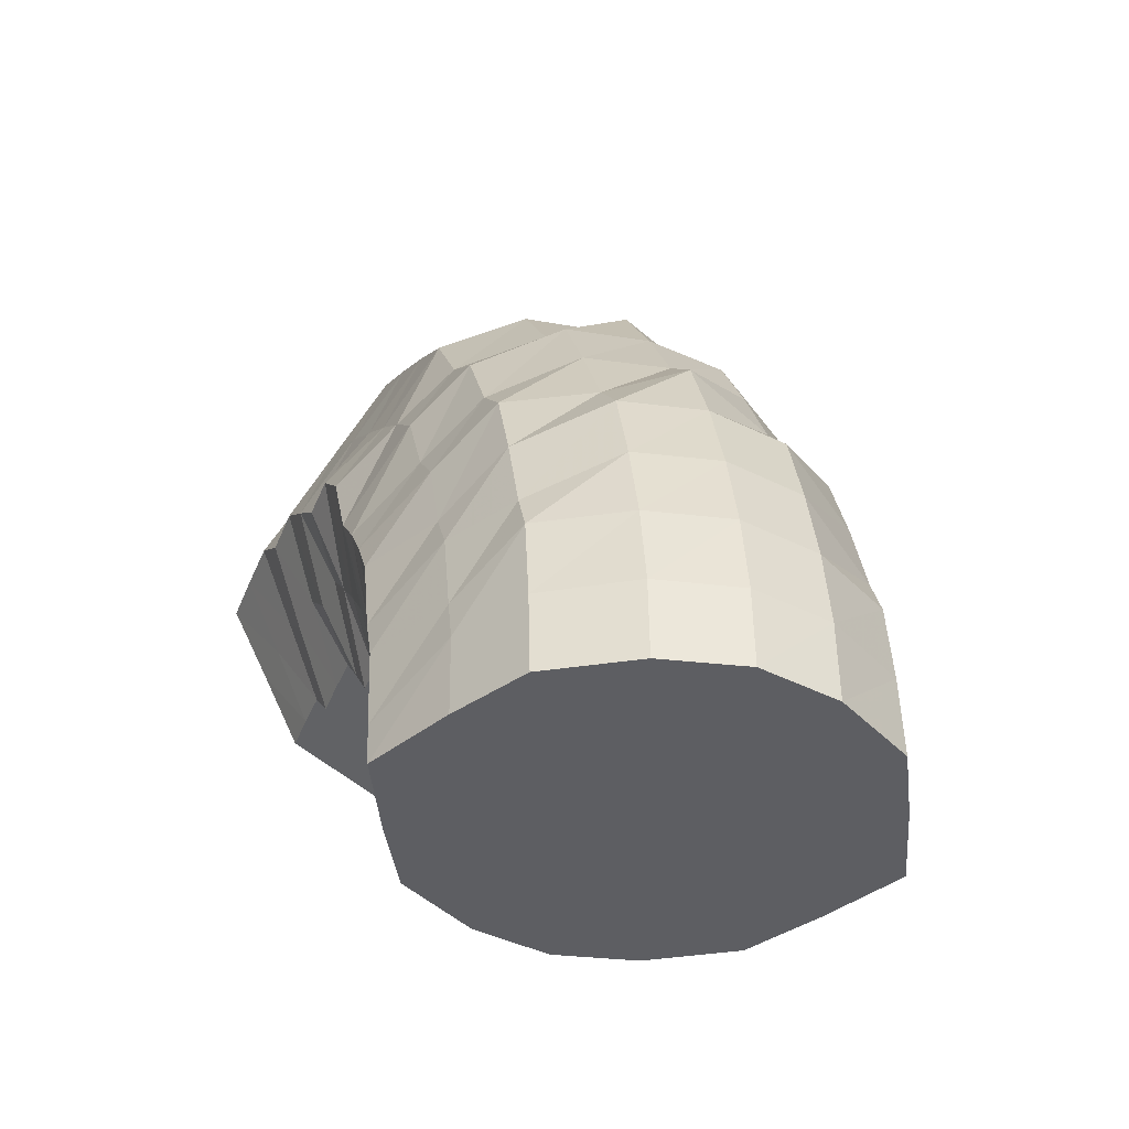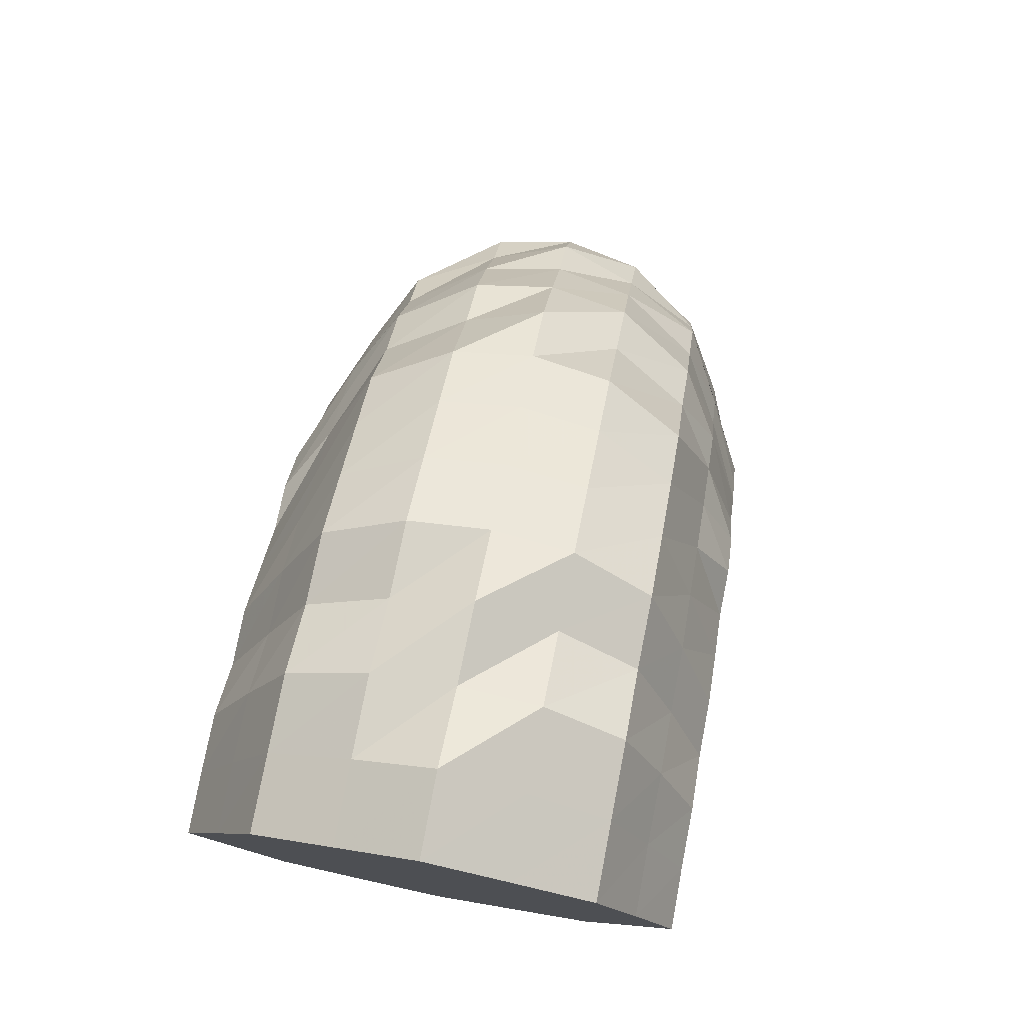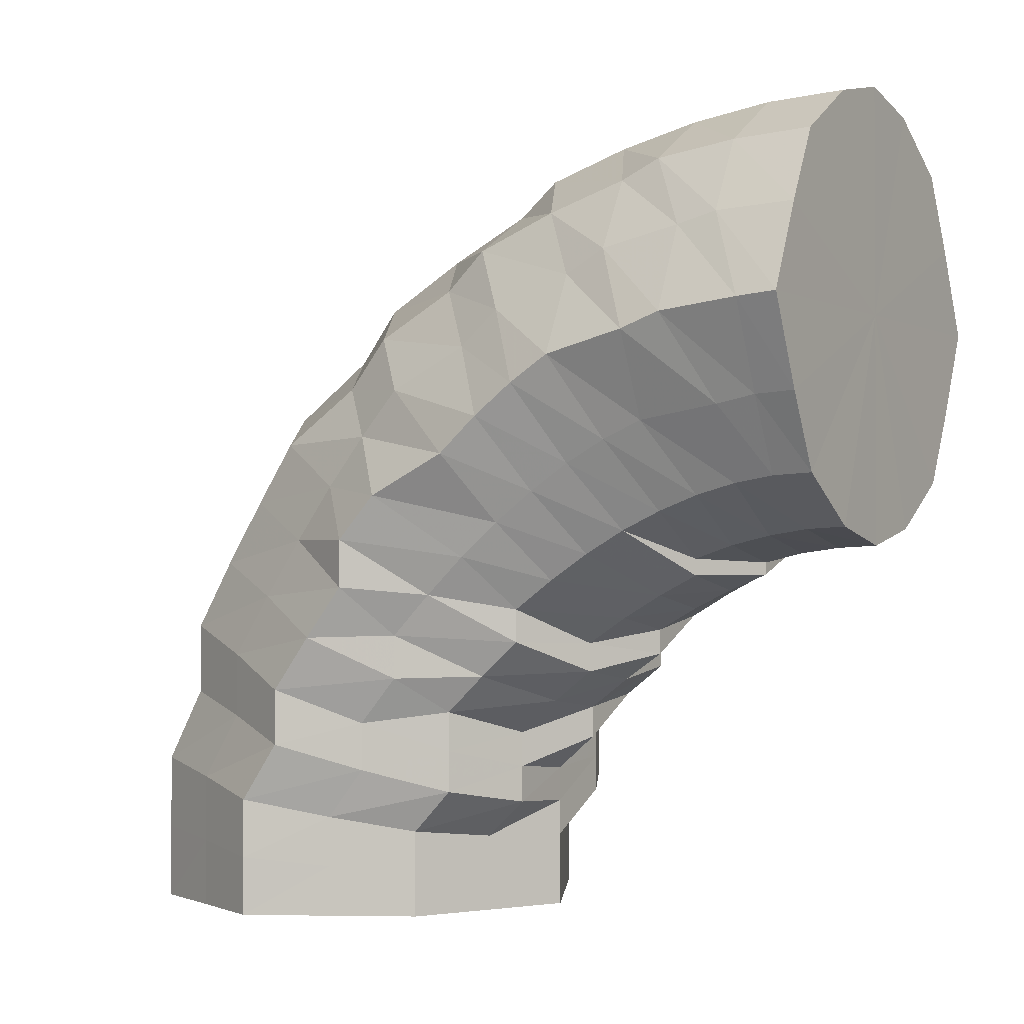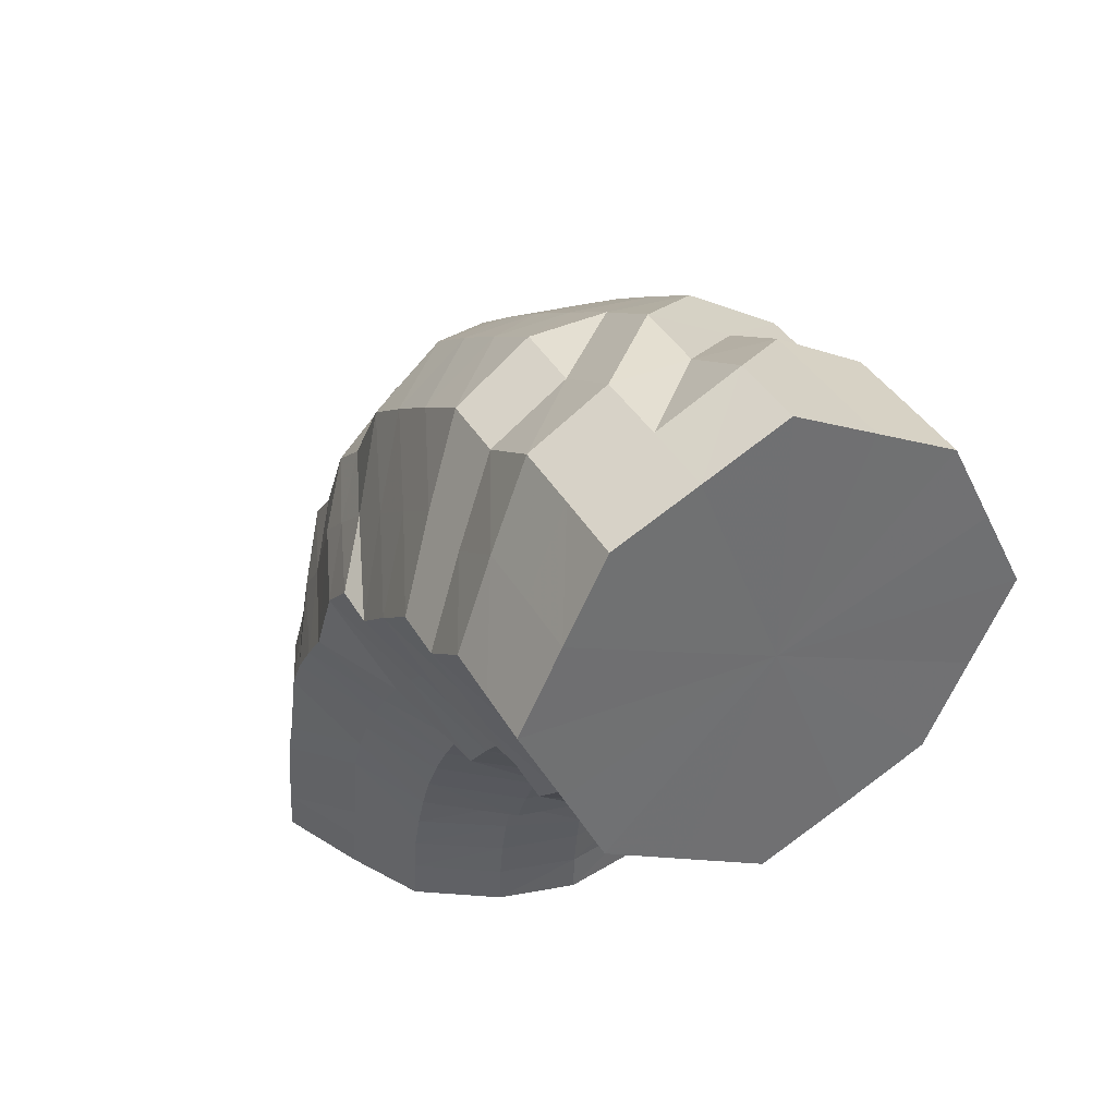
<metadata>
{"format":"obj","ext":"obj","renderer":"f3d","projection":"perspective","resolution":1024,"background":"white","views":[{"elev":-39.2,"azim":-20.5,"up":"+Y"},{"elev":76.8,"azim":-168.9,"up":"+Y"},{"elev":-1.5,"azim":-59.3,"up":"+Z"},{"elev":36.9,"azim":154.0,"up":"+Y"}]}
</metadata>
<code>
o 17327
v 2208 1867 13.51
v 2208 1867 13.51
v 2208 1867 13.51
v 2208 1867 13.51
v 2208 1867 13.5
v 2208 1867 13.51
v 2208 1867 13.5
v 2208 1867 13.48
v 2208 1867 13.5
v 2208 1867 13.51
v 2208 1867 13.51
v 2208 1867 13.49
v 2208 1867 13.51
v 2208 1867 13.51
v 2208 1867 13.51
v 2208 1867 13.51
v 2208 1867 13.51
v 2208 1867 13.5
v 2209 1867 13.49
v 2209 1867 13.49
v 2209 1867 13.5
v 2208 1867 13.51
v 2209 1867 13.5
v 2209 1867 13.48
v 2209 1867 13.47
v 2209 1867 13.48
v 2209 1867 13.5
v 2209 1867 13.48
v 2209 1867 13.45
v 2209 1867 13.45
v 2209 1867 13.46
v 2209 1867 13.48
v 2209 1867 13.46
v 2209 1867 13.43
v 2209 1867 13.43
v 2209 1867 13.43
v 2209 1867 13.46
v 2209 1867 13.44
v 2209 1867 13.41
v 2209 1867 13.41
v 2209 1867 13.42
v 2209 1867 13.44
v 2209 1867 13.42
v 2208 1867 13.4
v 2208 1867 13.4
v 2208 1867 13.4
v 2209 1867 13.42
v 2208 1867 13.4
v 2208 1867 13.4
v 2208 1867 13.4
v 2208 1867 13.4
v 2208 1867 13.4
v 2208 1867 13.4
v 2208 1867 13.4
v 2208 1867 13.4
v 2208 1867 13.4
v 2208 1867 13.4
v 2208 1867 13.4
v 2208 1867 13.41
v 2208 1867 13.41
v 2208 1867 13.42
v 2208 1867 13.4
v 2208 1867 13.42
v 2208 1867 13.43
v 2208 1867 13.43
v 2208 1867 13.43
v 2208 1867 13.42
v 2208 1867 13.44
v 2208 1867 13.45
v 2208 1867 13.45
v 2208 1867 13.46
v 2208 1867 13.44
v 2208 1867 13.46
v 2208 1867 13.48
v 2208 1867 13.46
v 2208 1867 13.48
v 2208 1867 13.48
v 2208 1867 13.47
v 2208 1867 13.49
v 2208 1867 13.5
v 2208 1867 13.49
v 2208 1867 13.5
v 2208 1867 13.48
v 2208 1867 13.47
v 2208 1867 13.49
v 2208 1867 13.49
v 2208 1867 13.49
v 2208 1867 13.49
v 2209 1867 13.48
v 2209 1867 13.47
v 2209 1867 13.47
v 2209 1867 13.46
v 2209 1867 13.45
v 2209 1867 13.44
v 2209 1867 13.43
v 2209 1867 13.42
v 2209 1867 13.41
v 2209 1867 13.4
v 2208 1867 13.4
v 2208 1867 13.39
v 2208 1867 13.39
v 2208 1867 13.39
v 2208 1867 13.4
v 2208 1867 13.39
v 2208 1867 13.41
v 2208 1867 13.4
v 2208 1867 13.43
v 2208 1867 13.42
v 2208 1867 13.45
v 2208 1867 13.44
v 2208 1867 13.46
v 2208 1867 13.47
v 2208 1867 13.47
v 2208 1867 13.48
v 2208 1867 13.45
v 2208 1867 13.43
v 2208 1867 13.45
v 2208 1867 13.48
v 2208 1867 13.46
v 2208 1867 13.47
v 2208 1867 13.48
v 2208 1867 13.46
v 2209 1867 13.47
v 2209 1867 13.45
v 2209 1867 13.45
v 2209 1867 13.44
v 2209 1867 13.43
v 2209 1867 13.42
v 2209 1867 13.41
v 2209 1867 13.41
v 2209 1867 13.4
v 2209 1867 13.39
v 2208 1867 13.39
v 2208 1867 13.38
v 2208 1867 13.38
v 2208 1867 13.38
v 2208 1867 13.39
v 2208 1867 13.38
v 2208 1867 13.4
v 2208 1867 13.39
v 2208 1867 13.41
v 2208 1867 13.41
v 2208 1867 13.42
v 2208 1867 13.44
v 2208 1867 13.43
v 2208 1867 13.44
v 2208 1867 13.41
v 2208 1867 13.4
v 2208 1867 13.42
v 2208 1867 13.45
v 2208 1867 13.43
v 2208 1867 13.44
v 2208 1867 13.45
v 2208 1867 13.44
v 2208 1867 13.45
v 2208 1867 13.44
v 2209 1867 13.44
v 2209 1867 13.43
v 2209 1867 13.43
v 2209 1867 13.42
v 2209 1867 13.4
v 2209 1867 13.39
v 2209 1867 13.4
v 2209 1867 13.41
v 2209 1867 13.39
v 2209 1867 13.4
v 2209 1867 13.38
v 2209 1867 13.38
v 2209 1867 13.38
v 2208 1867 13.38
v 2209 1867 13.37
v 2209 1867 13.39
v 2209 1867 13.4
v 2208 1867 13.37
v 2208 1867 13.37
v 2208 1867 13.37
v 2208 1867 13.38
v 2208 1867 13.37
v 2208 1867 13.38
v 2208 1867 13.38
v 2208 1867 13.39
v 2208 1867 13.4
v 2208 1867 13.39
v 2208 1867 13.4
v 2208 1867 13.38
v 2208 1867 13.37
v 2208 1867 13.38
v 2208 1867 13.41
v 2208 1867 13.39
v 2208 1867 13.4
v 2208 1867 13.42
v 2208 1867 13.4
v 2208 1867 13.42
v 2208 1867 13.4
v 2208 1867 13.42
v 2208 1867 13.4
v 2209 1867 13.41
v 2209 1867 13.4
v 2209 1867 13.4
v 2209 1867 13.39
v 2209 1867 13.39
v 2209 1867 13.38
v 2209 1867 13.37
v 2209 1867 13.36
v 2209 1867 13.36
v 2209 1867 13.35
v 2209 1867 13.35
v 2209 1867 13.37
v 2209 1867 13.34
v 2209 1867 13.38
v 2209 1867 13.35
v 2209 1867 13.36
v 2208 1867 13.38
v 2209 1867 13.36
v 2209 1867 13.33
v 2208 1867 13.39
v 2208 1867 13.36
v 2209 1867 13.34
v 2209 1867 13.34
v 2208 1867 13.38
v 2208 1867 13.37
v 2208 1867 13.35
v 2208 1867 13.38
v 2208 1867 13.36
v 2208 1867 13.35
v 2208 1867 13.37
v 2208 1867 13.36
v 2208 1867 13.35
v 2208 1867 13.33
v 2208 1867 13.33
v 2208 1867 13.31
v 2209 1867 13.32
v 2209 1867 13.31
v 2209 1867 13.32
v 2209 1867 13.31
v 2209 1867 13.32
v 2209 1867 13.31
v 2209 1867 13.31
v 2209 1867 13.31
v 2209 1867 13.31
v 2208 1867 13.31
v 2209 1867 13.31
v 2208 1867 13.31
v 2208 1867 13.31
v 2209 1867 13.31
v 2209 1867 13.32
v 2209 1867 13.31
v 2209 1867 13.33
v 2209 1867 13.32
v 2209 1867 13.31
v 2208 1867 13.31
v 2209 1867 13.33
v 2208 1867 13.31
v 2208 1867 13.31
v 2208 1867 13.31
v 2209 1867 13.34
v 2208 1867 13.32
v 2208 1867 13.33
v 2208 1867 13.34
v 2208 1867 13.32
v 2208 1867 13.31
v 2208 1867 13.31
v 2208 1867 13.31
v 2208 1867 13.31
v 2208 1867 13.31
v 2208 1867 13.31
v 2208 1867 13.31
v 2208 1867 13.32
v 2208 1867 13.31
v 2208 1867 13.31
v 2208 1867 13.32
v 2208 1867 13.31
v 2208 1867 13.31
v 2208 1867 13.32
v 2208 1867 13.31
v 2208 1867 13.31
v 2208 1867 13.31
v 2208 1867 13.32
v 2208 1867 13.33
v 2208 1867 13.32
v 2208 1867 13.31
v 2208 1867 13.31
v 2208 1867 13.31
v 2208 1867 13.31
v 2208 1867 13.34
v 2208 1867 13.34
v 2208 1867 13.36
v 2208 1867 13.33
v 2208 1867 13.35
v 2208 1867 13.36
v 2208 1867 13.33
v 2208 1867 13.34
v 2208 1867 13.35
v 2208 1867 13.37
v 2208 1867 13.36
v 2208 1867 13.35
v 2208 1867 13.34
v 2208 1867 13.36
v 2208 1867 13.35
v 2208 1867 13.36
v 2208 1867 13.34
v 2208 1867 13.35
v 2208 1867 13.36
v 2208 1867 13.35
v 2208 1867 13.34
v 2208 1867 13.33
v 2208 1867 13.33
v 2208 1867 13.32
v 2208 1867 13.33
v 2208 1867 13.51
v 2208 1867 13.51
v 2208 1867 13.46
v 2208 1867 13.5
v 2208 1867 13.51
v 2208 1867 13.48
v 2209 1867 13.5
v 2208 1867 13.46
v 2209 1867 13.48
v 2208 1867 13.44
v 2209 1867 13.46
v 2208 1867 13.42
v 2209 1867 13.44
v 2208 1867 13.4
v 2209 1867 13.42
v 2208 1867 13.4
v 2208 1867 13.4
f 1 2 3
f 3 4 5
f 2 4 6
f 5 7 8
f 4 7 9
f 2 10 4
f 4 11 7
f 10 11 4
f 11 12 7
f 13 10 2
f 10 14 11
f 15 13 2
f 15 2 16
f 17 15 1
f 13 18 10
f 18 14 10
f 19 13 15
f 20 18 13
f 19 20 13
f 21 19 15
f 21 15 22
f 23 21 17
f 24 19 21
f 25 20 19
f 24 25 19
f 26 24 21
f 26 21 27
f 28 26 23
f 29 24 26
f 30 25 24
f 29 30 24
f 31 29 26
f 31 26 32
f 33 31 28
f 34 29 31
f 35 30 29
f 34 35 29
f 36 34 31
f 36 31 37
f 38 36 33
f 39 34 36
f 40 35 34
f 39 40 34
f 41 39 36
f 41 36 42
f 43 41 38
f 44 39 41
f 45 40 39
f 44 45 39
f 46 44 41
f 46 41 47
f 48 46 43
f 49 44 46
f 50 45 44
f 49 50 44
f 51 49 46
f 51 46 52
f 53 51 48
f 54 49 51
f 55 50 49
f 54 55 49
f 56 54 51
f 56 51 57
f 58 56 53
f 59 54 56
f 60 55 54
f 59 60 54
f 61 59 56
f 61 56 62
f 63 61 58
f 64 59 61
f 65 60 59
f 64 65 59
f 66 64 61
f 66 61 67
f 68 66 63
f 69 64 66
f 70 65 64
f 69 70 64
f 71 69 66
f 71 66 72
f 73 71 68
f 8 74 73
f 74 71 75
f 7 74 76
f 7 12 74
f 74 77 71
f 12 77 74
f 77 69 71
f 77 78 69
f 78 70 69
f 12 79 77
f 79 78 77
f 80 79 12
f 11 80 12
f 14 80 11
f 80 81 79
f 14 82 80
f 82 81 80
f 79 83 78
f 81 83 79
f 83 84 78
f 78 84 70
f 81 85 83
f 86 82 14
f 18 86 14
f 82 87 81
f 87 85 81
f 86 88 82
f 88 87 82
f 89 86 18
f 20 89 18
f 90 88 86
f 89 90 86
f 91 89 20
f 25 91 20
f 92 90 89
f 91 92 89
f 93 91 25
f 30 93 25
f 94 92 91
f 93 94 91
f 95 93 30
f 35 95 30
f 96 94 93
f 95 96 93
f 97 95 35
f 40 97 35
f 98 96 95
f 97 98 95
f 99 97 40
f 45 99 40
f 100 98 97
f 99 100 97
f 101 99 45
f 50 101 45
f 102 100 99
f 101 102 99
f 103 101 50
f 55 103 50
f 104 102 101
f 103 104 101
f 105 103 55
f 60 105 55
f 106 104 103
f 105 106 103
f 107 105 60
f 65 107 60
f 108 106 105
f 107 108 105
f 109 107 65
f 70 109 65
f 84 109 70
f 109 110 107
f 110 108 107
f 84 111 109
f 111 110 109
f 112 111 84
f 83 112 84
f 85 112 83
f 112 113 111
f 85 114 112
f 114 113 112
f 111 115 110
f 113 115 111
f 115 116 110
f 110 116 108
f 113 117 115
f 118 114 85
f 87 118 85
f 114 119 113
f 119 117 113
f 118 120 114
f 120 119 114
f 121 118 87
f 88 121 87
f 122 120 118
f 121 122 118
f 123 121 88
f 90 123 88
f 124 122 121
f 123 124 121
f 125 123 90
f 92 125 90
f 126 124 123
f 125 126 123
f 127 125 92
f 94 127 92
f 128 126 125
f 127 128 125
f 129 127 94
f 96 129 94
f 130 128 127
f 129 130 127
f 131 129 96
f 98 131 96
f 132 130 129
f 131 132 129
f 133 131 98
f 100 133 98
f 134 132 131
f 133 134 131
f 135 133 100
f 102 135 100
f 136 134 133
f 135 136 133
f 137 135 102
f 104 137 102
f 138 136 135
f 137 138 135
f 139 137 104
f 106 139 104
f 140 138 137
f 139 140 137
f 141 139 106
f 108 141 106
f 116 141 108
f 141 142 139
f 142 140 139
f 116 143 141
f 143 142 141
f 144 143 116
f 115 144 116
f 117 144 115
f 144 145 143
f 117 146 144
f 146 145 144
f 143 147 142
f 145 147 143
f 147 148 142
f 142 148 140
f 145 149 147
f 150 146 117
f 119 150 117
f 146 151 145
f 151 149 145
f 150 152 146
f 152 151 146
f 153 150 119
f 120 153 119
f 154 152 150
f 153 154 150
f 155 153 120
f 122 155 120
f 156 154 153
f 155 156 153
f 157 155 122
f 124 157 122
f 158 156 155
f 157 158 155
f 159 157 124
f 126 159 124
f 160 158 157
f 159 160 157
f 161 162 160
f 163 160 159
f 164 159 126
f 164 163 159
f 128 164 126
f 165 163 164
f 166 164 128
f 166 165 164
f 130 166 128
f 165 167 163
f 168 166 130
f 132 168 130
f 169 165 166
f 168 169 166
f 170 168 132
f 169 171 165
f 171 167 165
f 134 170 132
f 167 172 173
f 174 170 134
f 136 174 134
f 170 175 168
f 175 169 168
f 174 176 170
f 176 175 170
f 177 174 136
f 138 177 136
f 178 176 174
f 177 178 174
f 179 177 138
f 140 179 138
f 148 179 140
f 179 180 177
f 180 178 177
f 148 181 179
f 181 180 179
f 182 181 148
f 147 182 148
f 149 182 147
f 182 183 181
f 149 184 182
f 184 183 182
f 181 185 180
f 183 185 181
f 185 186 180
f 180 186 178
f 183 187 185
f 188 184 149
f 151 188 149
f 184 189 183
f 189 187 183
f 188 190 184
f 190 189 184
f 191 188 151
f 152 191 151
f 192 190 188
f 191 192 188
f 193 191 152
f 154 193 152
f 194 192 191
f 193 194 191
f 195 193 154
f 156 195 154
f 196 194 193
f 195 196 193
f 197 195 156
f 158 197 156
f 198 196 195
f 197 198 195
f 199 197 158
f 160 199 158
f 200 199 160
f 199 201 197
f 201 198 197
f 200 202 199
f 202 201 199
f 203 202 200
f 167 203 200
f 202 204 201
f 205 203 167
f 171 205 167
f 203 206 202
f 206 204 202
f 205 207 203
f 207 206 203
f 204 208 201
f 201 208 198
f 206 209 204
f 208 210 198
f 198 210 196
f 204 211 208
f 209 211 204
f 208 212 210
f 211 212 208
f 210 213 196
f 196 213 194
f 212 214 210
f 210 214 213
f 211 215 212
f 213 216 194
f 194 216 192
f 214 217 213
f 213 217 216
f 212 218 214
f 215 218 212
f 214 219 217
f 218 219 214
f 216 220 192
f 192 220 190
f 217 221 216
f 216 221 220
f 219 222 217
f 217 222 221
f 220 223 190
f 190 223 189
f 221 224 220
f 220 224 223
f 222 225 221
f 221 225 224
f 223 226 189
f 189 226 187
f 224 227 223
f 223 227 226
f 225 228 224
f 224 228 227
f 222 229 225
f 225 230 228
f 229 230 225
f 229 231 230
f 232 229 222
f 232 233 229
f 219 232 222
f 234 232 219
f 234 235 232
f 218 234 219
f 236 234 218
f 236 237 234
f 215 236 218
f 238 239 232
f 240 238 234
f 239 241 229
f 242 240 236
f 238 239 243
f 240 238 243
f 239 241 243
f 242 240 243
f 241 244 243
f 241 244 230
f 245 242 243
f 245 242 246
f 246 236 215
f 246 247 236
f 248 246 215
f 248 215 211
f 209 248 211
f 249 246 248
f 249 250 246
f 251 245 249
f 251 245 243
f 252 249 248
f 252 248 209
f 253 249 252
f 253 254 249
f 255 251 253
f 255 251 243
f 256 252 209
f 256 209 206
f 207 256 206
f 257 252 256
f 257 253 252
f 258 256 207
f 258 257 256
f 259 258 207
f 259 207 205
f 260 257 258
f 261 253 257
f 260 261 257
f 261 262 253
f 263 255 261
f 263 255 243
f 264 261 260
f 264 265 261
f 266 263 264
f 266 263 243
f 267 266 243
f 267 266 268
f 268 269 264
f 270 267 243
f 270 267 271
f 272 270 243
f 271 273 268
f 272 270 274
f 274 275 271
f 276 272 243
f 277 276 243
f 244 277 243
f 276 272 278
f 244 277 279
f 277 276 280
f 278 281 274
f 280 282 278
f 279 283 280
f 230 284 279
f 230 279 228
f 228 279 285
f 279 280 285
f 228 285 227
f 280 278 286
f 285 280 286
f 227 285 287
f 285 286 287
f 227 287 226
f 286 278 288
f 278 274 288
f 287 286 289
f 286 288 289
f 226 287 290
f 287 289 290
f 226 290 187
f 288 274 291
f 274 271 291
f 289 288 292
f 288 291 292
f 290 289 293
f 289 292 293
f 187 290 294
f 290 293 294
f 187 294 185
f 185 294 186
f 294 293 295
f 294 295 186
f 293 292 296
f 293 296 295
f 292 297 296
f 292 291 297
f 186 295 298
f 186 298 178
f 178 298 176
f 295 299 298
f 295 296 299
f 298 300 176
f 298 299 300
f 176 300 175
f 296 301 299
f 296 297 301
f 299 302 300
f 299 301 302
f 300 303 175
f 300 302 303
f 175 303 169
f 303 171 169
f 303 304 171
f 302 304 303
f 304 205 171
f 304 259 205
f 302 305 304
f 305 259 304
f 301 305 302
f 305 306 259
f 306 258 259
f 306 260 258
f 301 307 305
f 307 306 305
f 297 307 301
f 308 260 306
f 307 308 306
f 308 264 260
f 268 264 308
f 309 308 307
f 309 268 308
f 297 309 307
f 271 268 309
f 291 309 297
f 291 271 309
f 310 311 312
f 311 313 312
f 314 310 312
f 313 315 312
f 316 314 312
f 315 317 312
f 318 316 312
f 317 319 312
f 320 318 312
f 319 321 312
f 322 320 312
f 321 323 312
f 324 322 312
f 323 325 312
f 326 324 312
f 325 326 312

</code>
